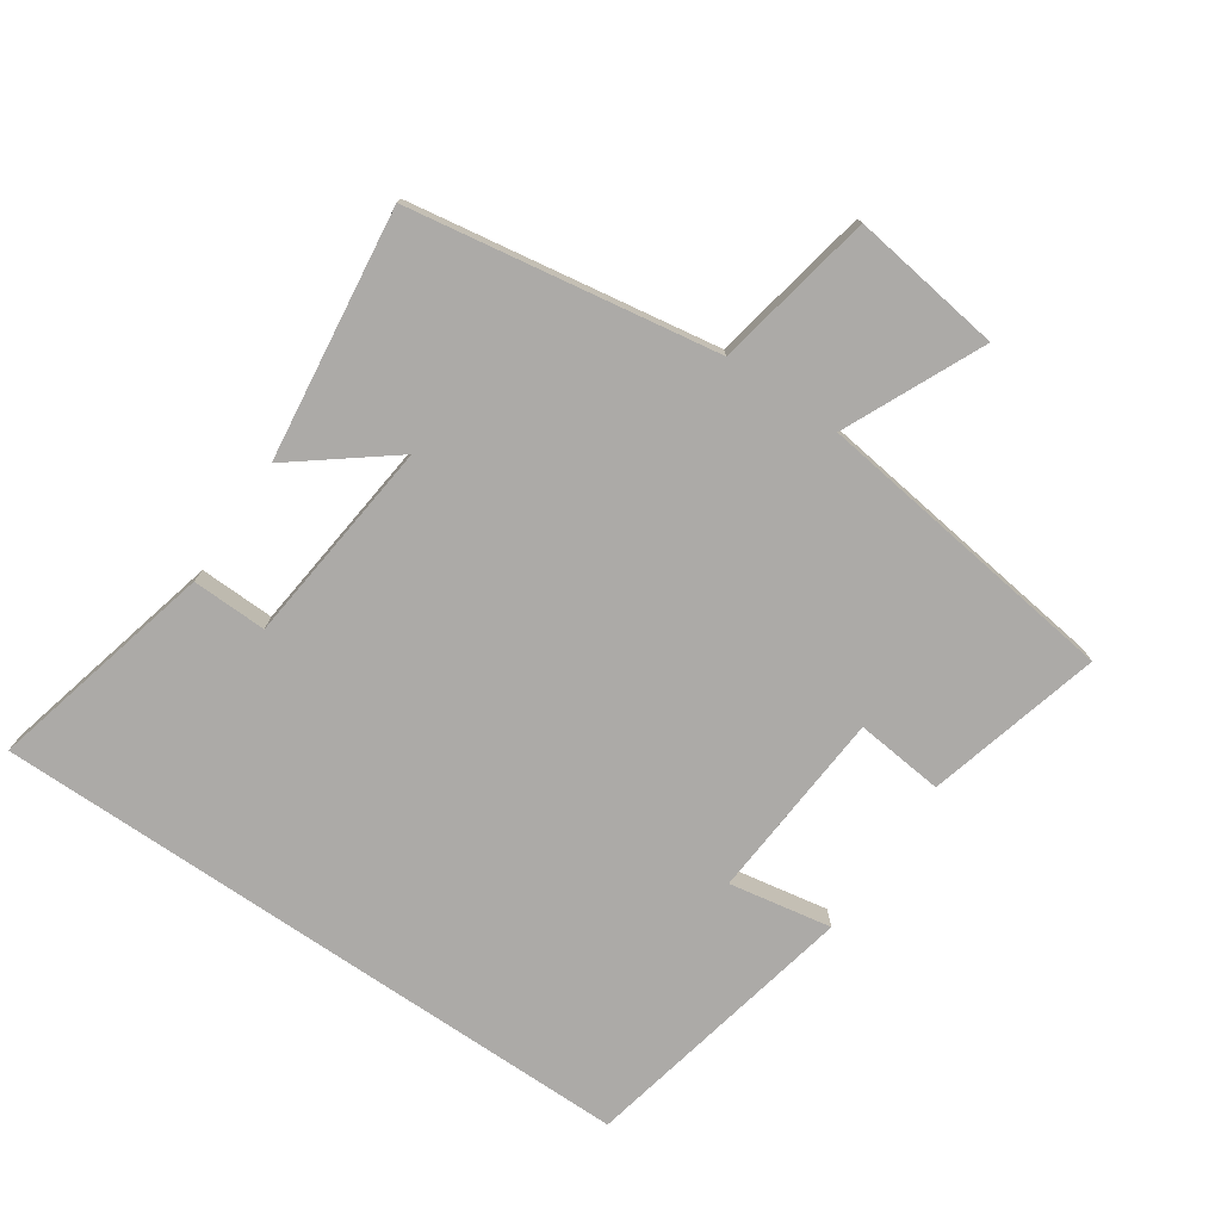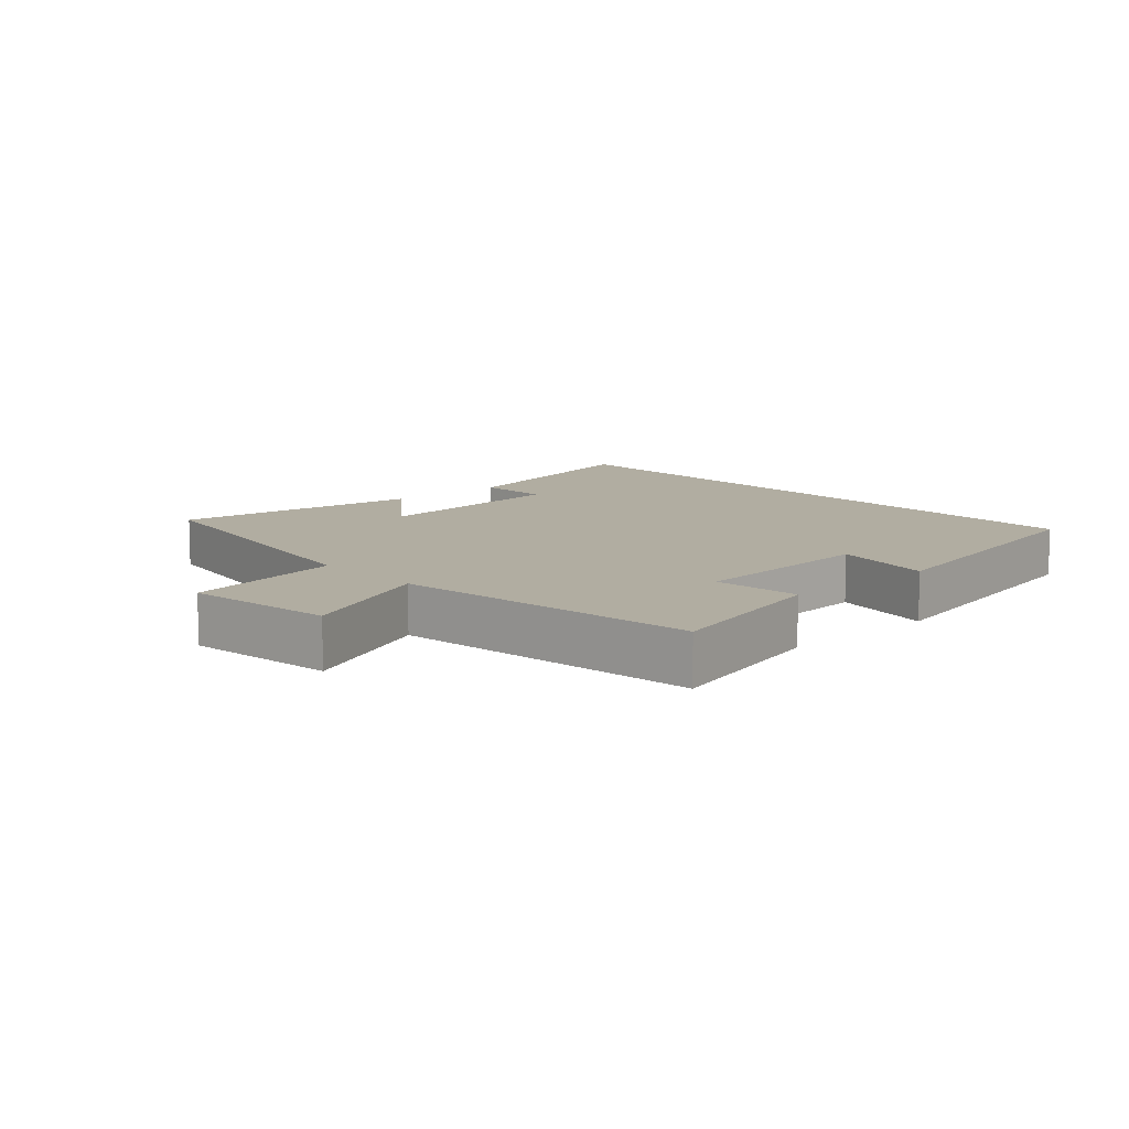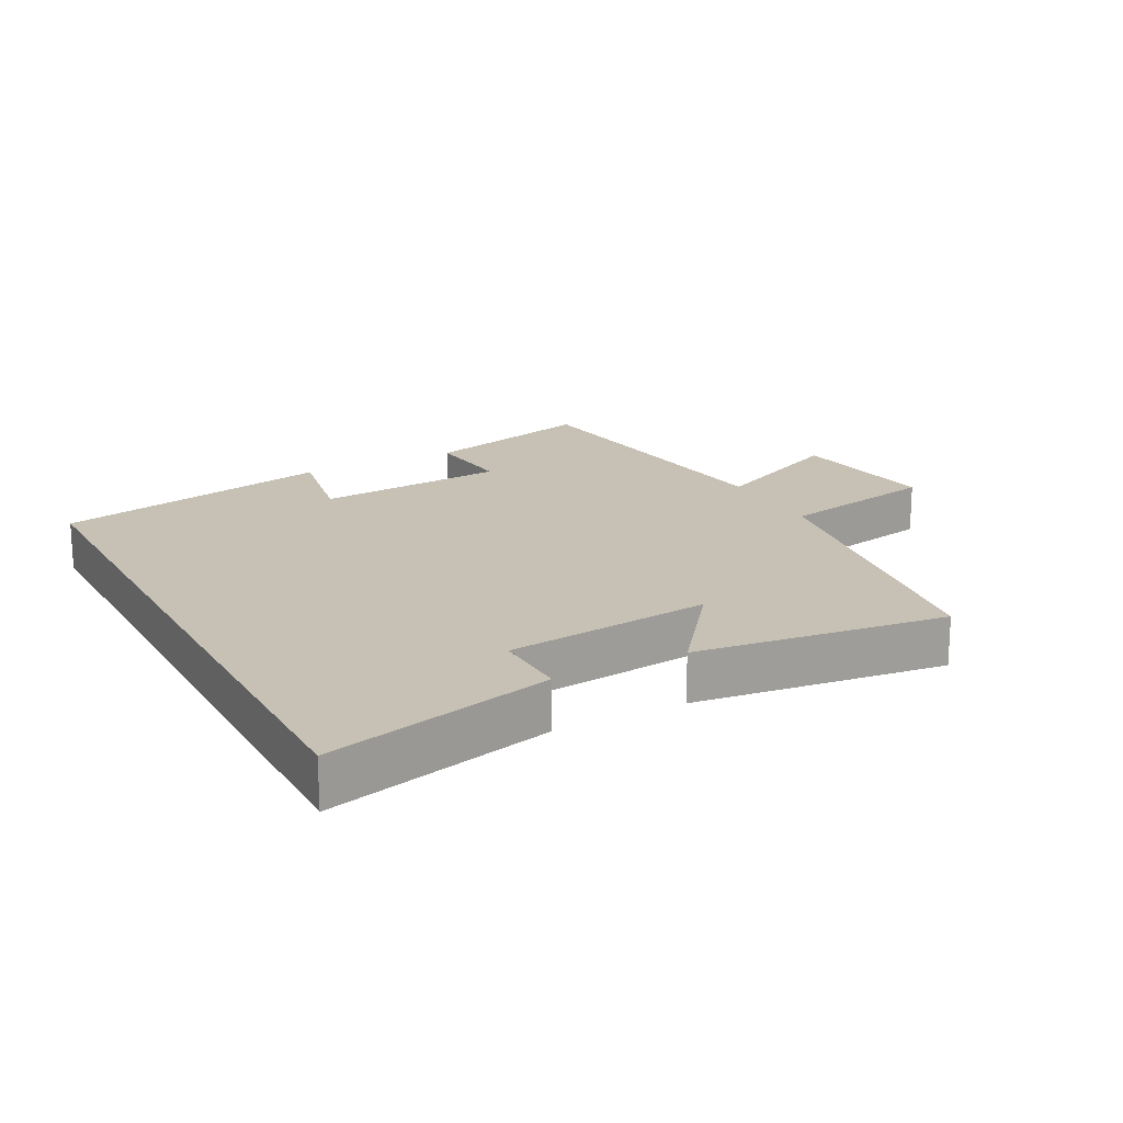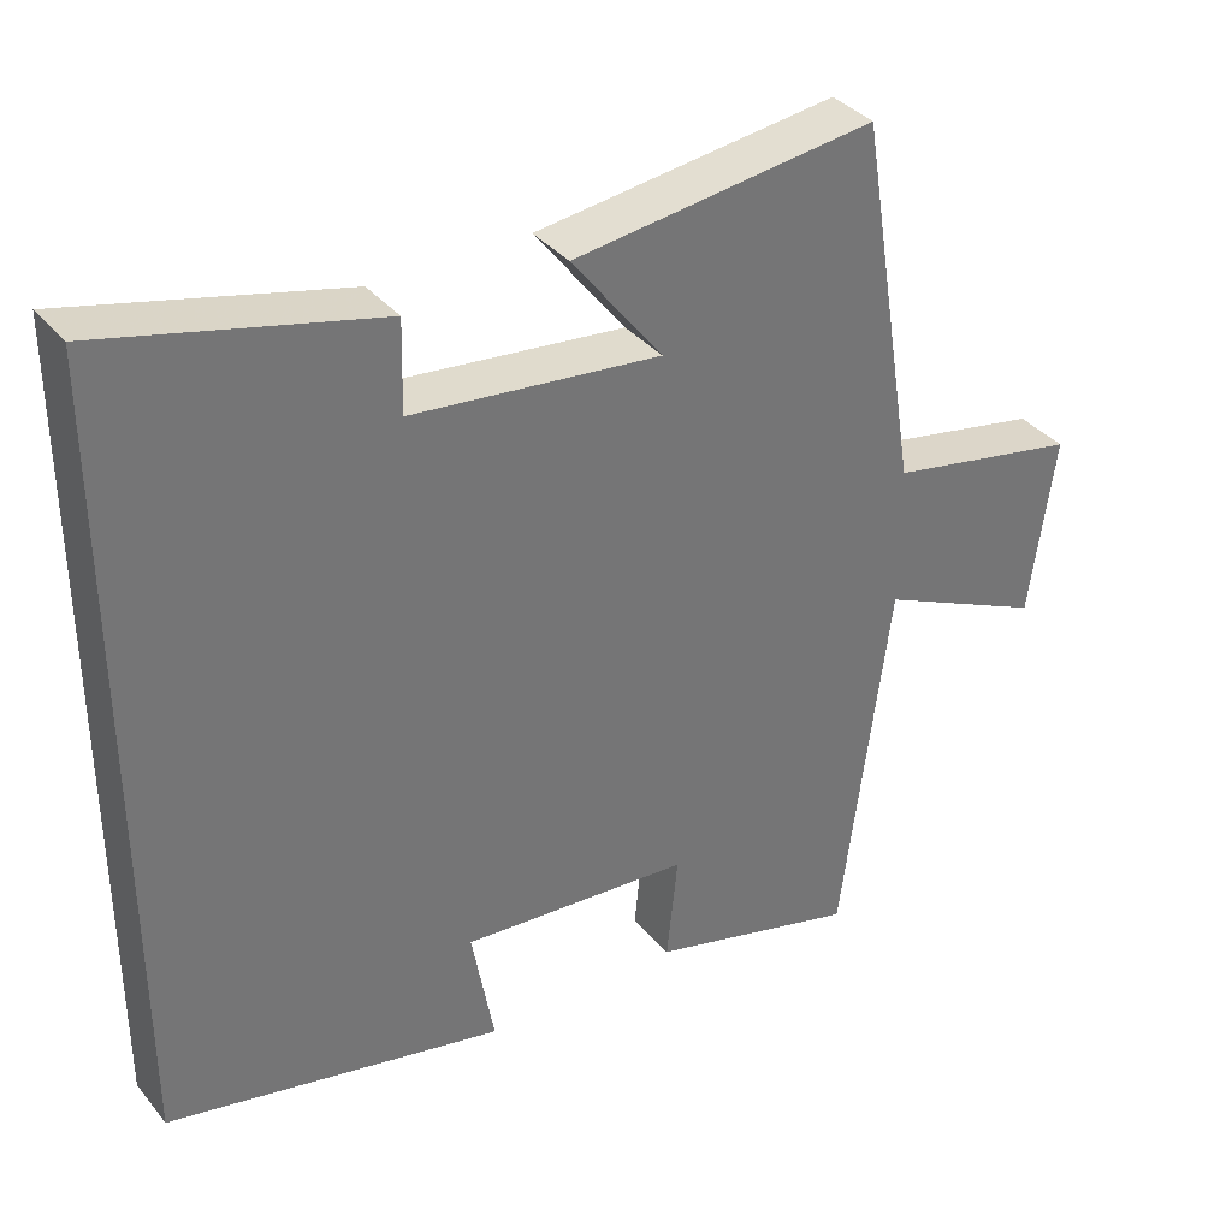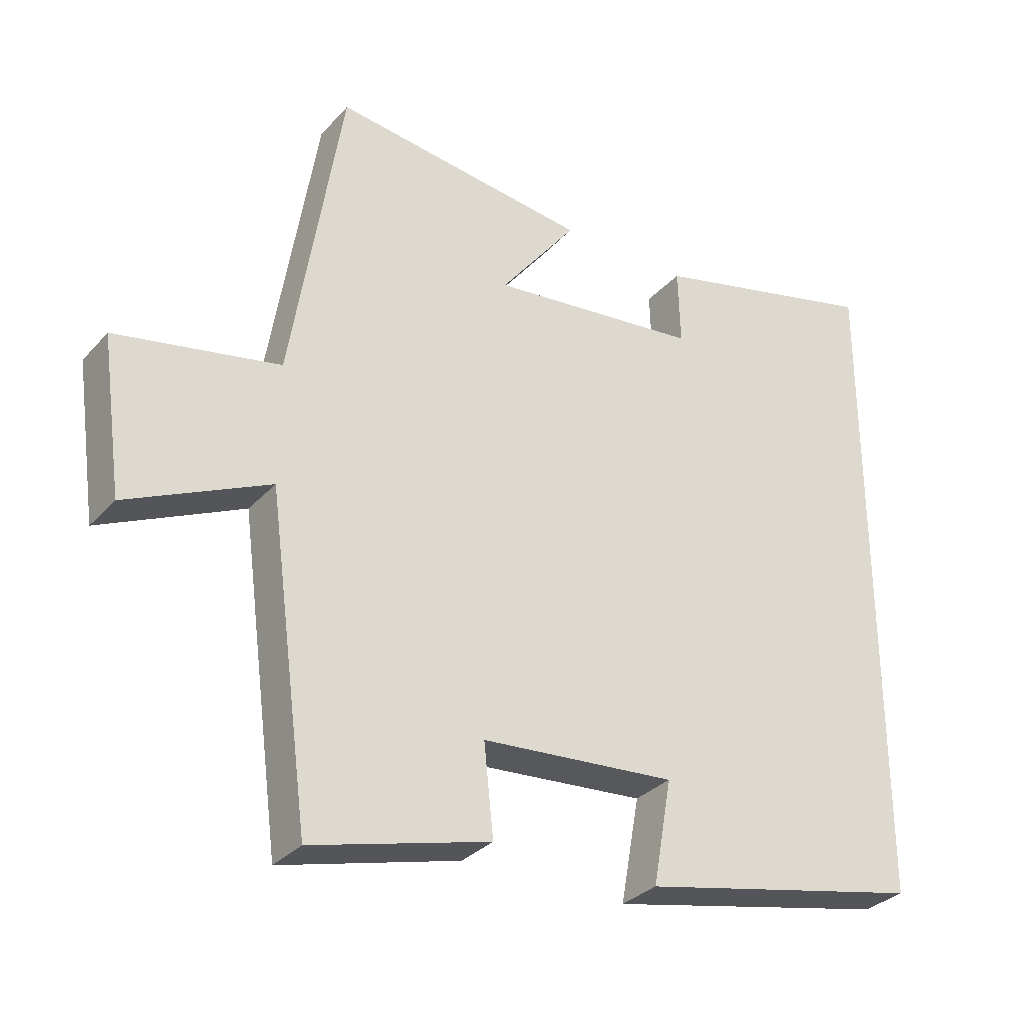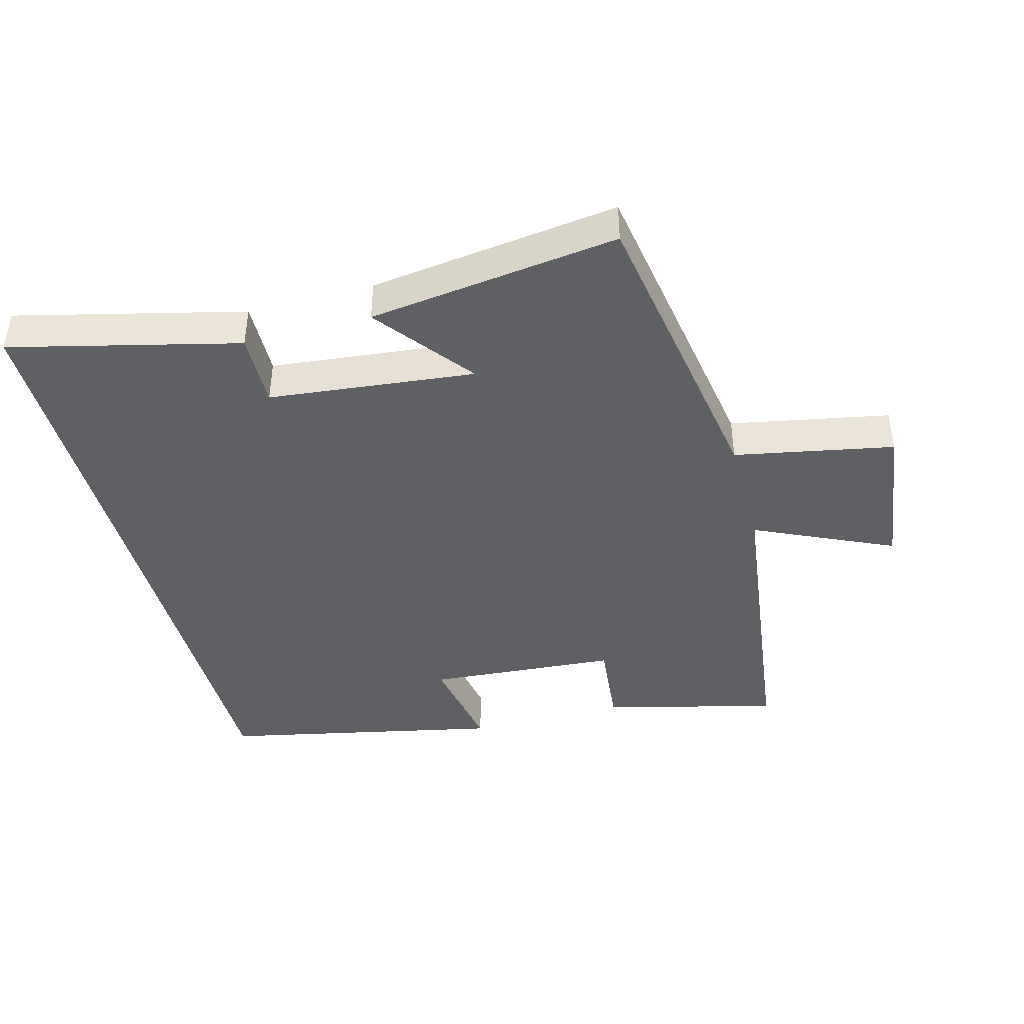
<metadata>
{"format":"obj","ext":"obj","renderer":"f3d","projection":"perspective","resolution":1024,"background":"white","views":[{"elev":-76.1,"azim":55.8,"up":"+Y"},{"elev":10.3,"azim":137.8,"up":"+Y"},{"elev":18.5,"azim":-28.0,"up":"+Y"},{"elev":35.9,"azim":-33.9,"up":"+Z"},{"elev":-31.5,"azim":145.8,"up":"+Z"},{"elev":-42.8,"azim":15.1,"up":"+Y"}]}
</metadata>
<code>
v 0.424 0.07 0.549
v 0.5 0.07 0.08
v 0.743 0.07 0.033
v 0.711 0.07 -0.197
v 0.5 0.07 -0.1
v 0.438 0.07 -0.57
v 0.173 0.07 -0.5
v 0.187 0.07 -0.366
v -0.103 0.07 -0.344
v -0.075 0.07 -0.5
v -0.5 0.07 -0.41
v -0.5 0.07 0.585
v -0.154 0.07 0.5
v -0.157 0.07 0.386
v 0.157 0.07 0.352
v 0.042 0.07 0.5
v 0.424 0 0.549
v 0.5 0 0.08
v 0.743 0 0.033
v 0.711 0 -0.197
v 0.5 0 -0.1
v 0.438 0 -0.57
v 0.173 0 -0.5
v 0.187 0 -0.366
v -0.103 0 -0.344
v -0.075 0 -0.5
v -0.5 0 -0.41
v -0.5 0 0.585
v -0.154 0 0.5
v -0.157 0 0.386
v 0.157 0 0.352
v 0.042 0 0.5
f 15 16 1 2
f 14 15 2
f 11 12 13 14
f 11 14 2
f 9 10 11
f 9 11 2 3
f 5 6 7 8
f 5 8 9
f 3 4 5
f 3 5 9
f 18 17 32 31
f 18 31 30
f 30 29 28 27
f 18 30 27
f 27 26 25
f 19 18 27 25
f 24 23 22 21
f 25 24 21
f 21 20 19
f 25 21 19
f 1 17 18 2
f 2 18 19 3
f 3 19 20 4
f 4 20 21 5
f 5 21 22 6
f 6 22 23 7
f 7 23 24 8
f 8 24 25 9
f 9 25 26 10
f 10 26 27 11
f 11 27 28 12
f 12 28 29 13
f 13 29 30 14
f 14 30 31 15
f 15 31 32 16
f 16 32 17 1

</code>
